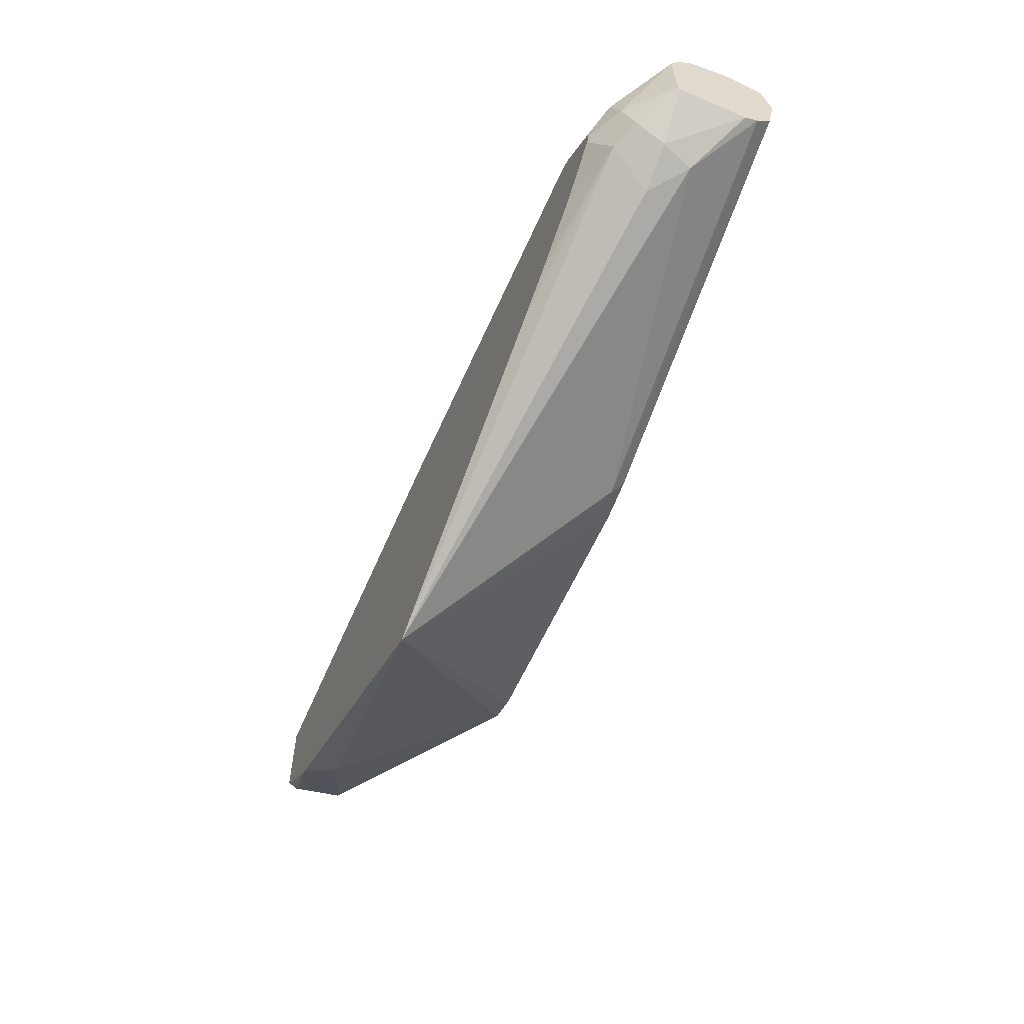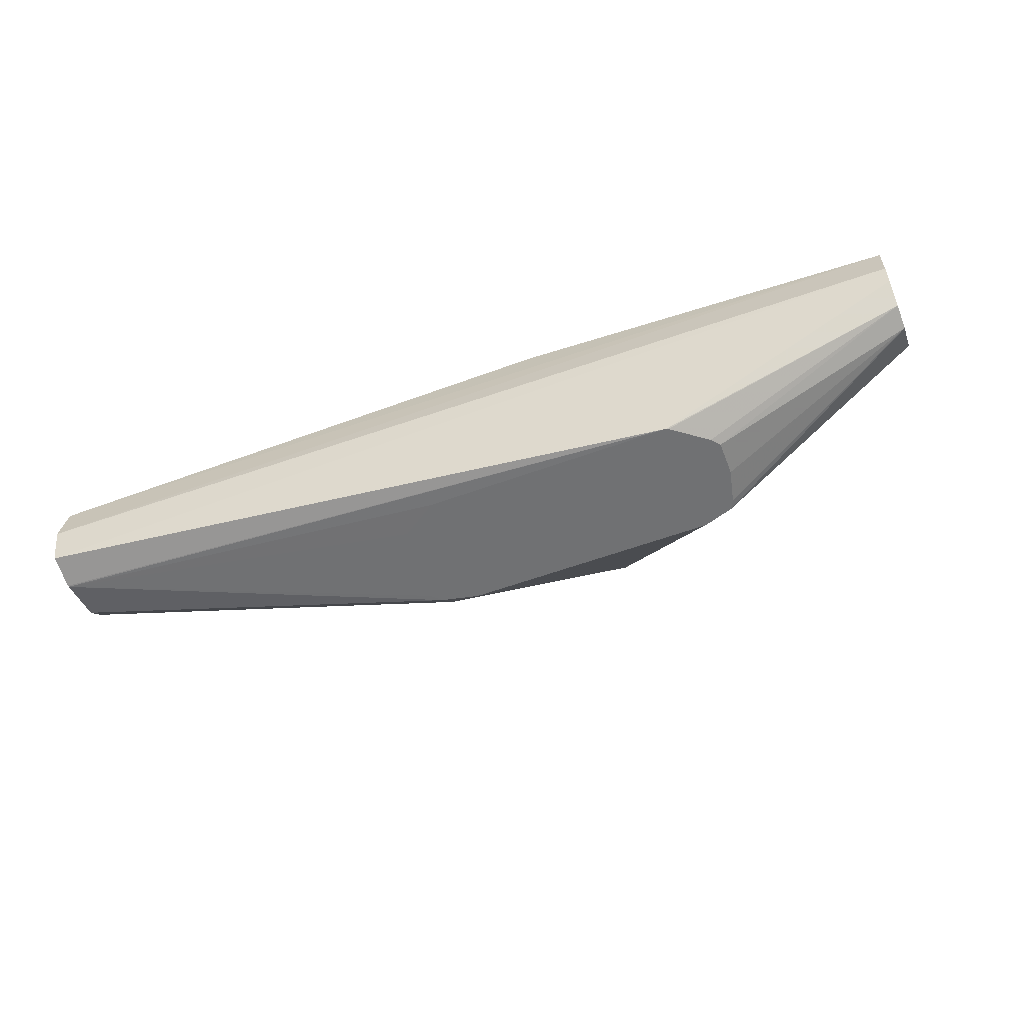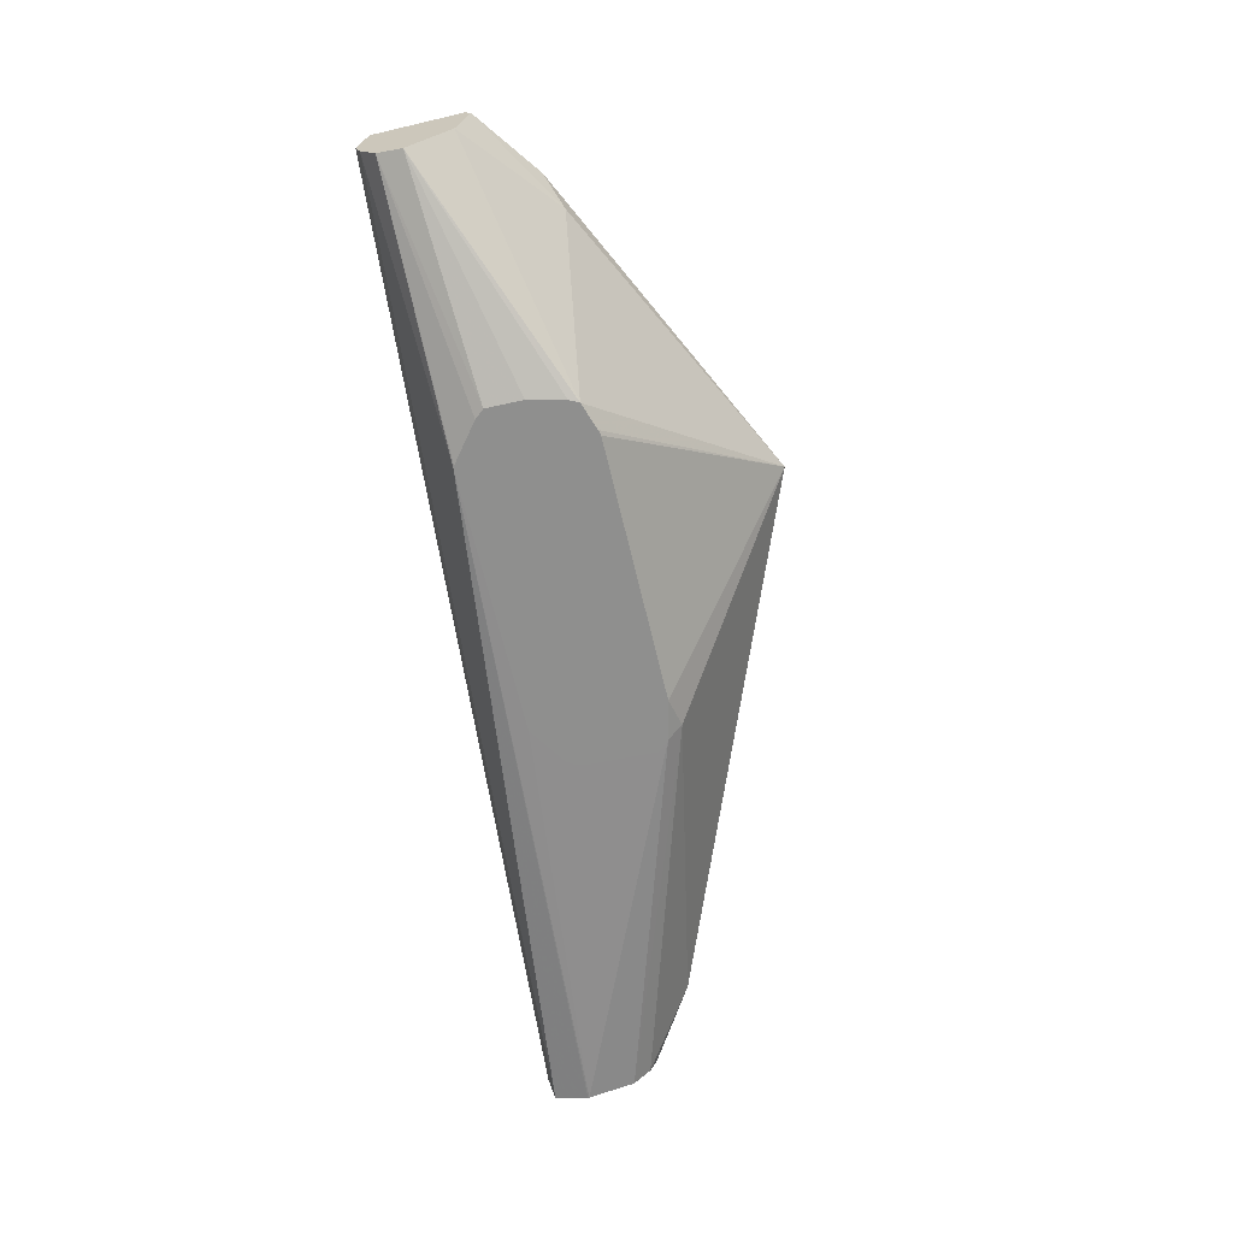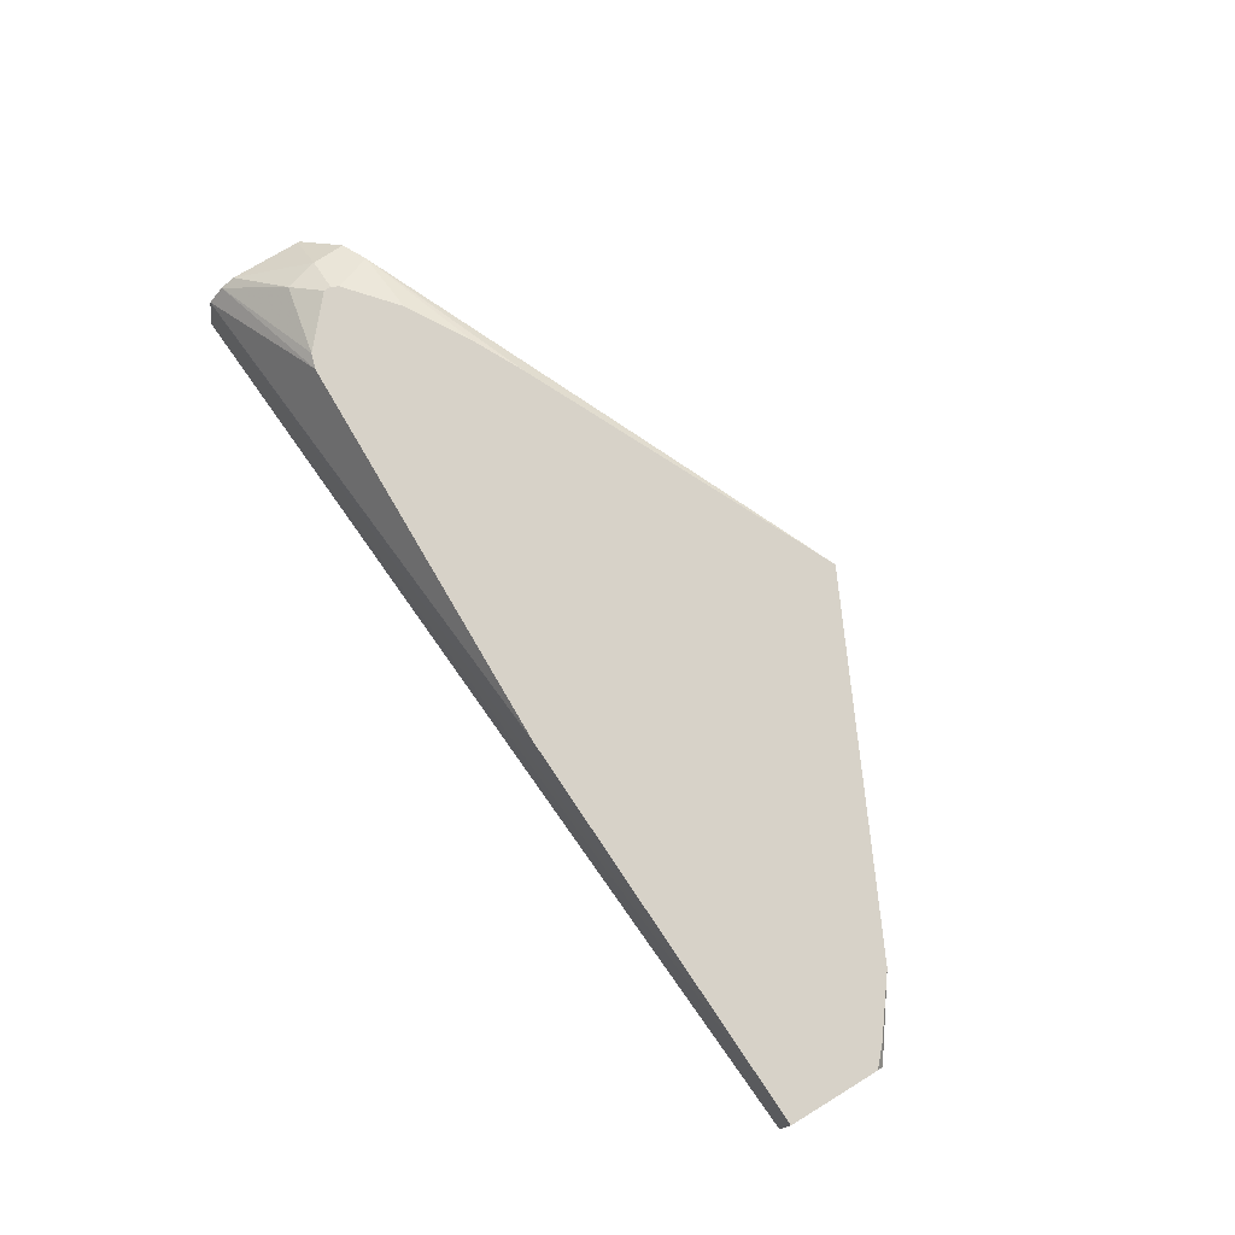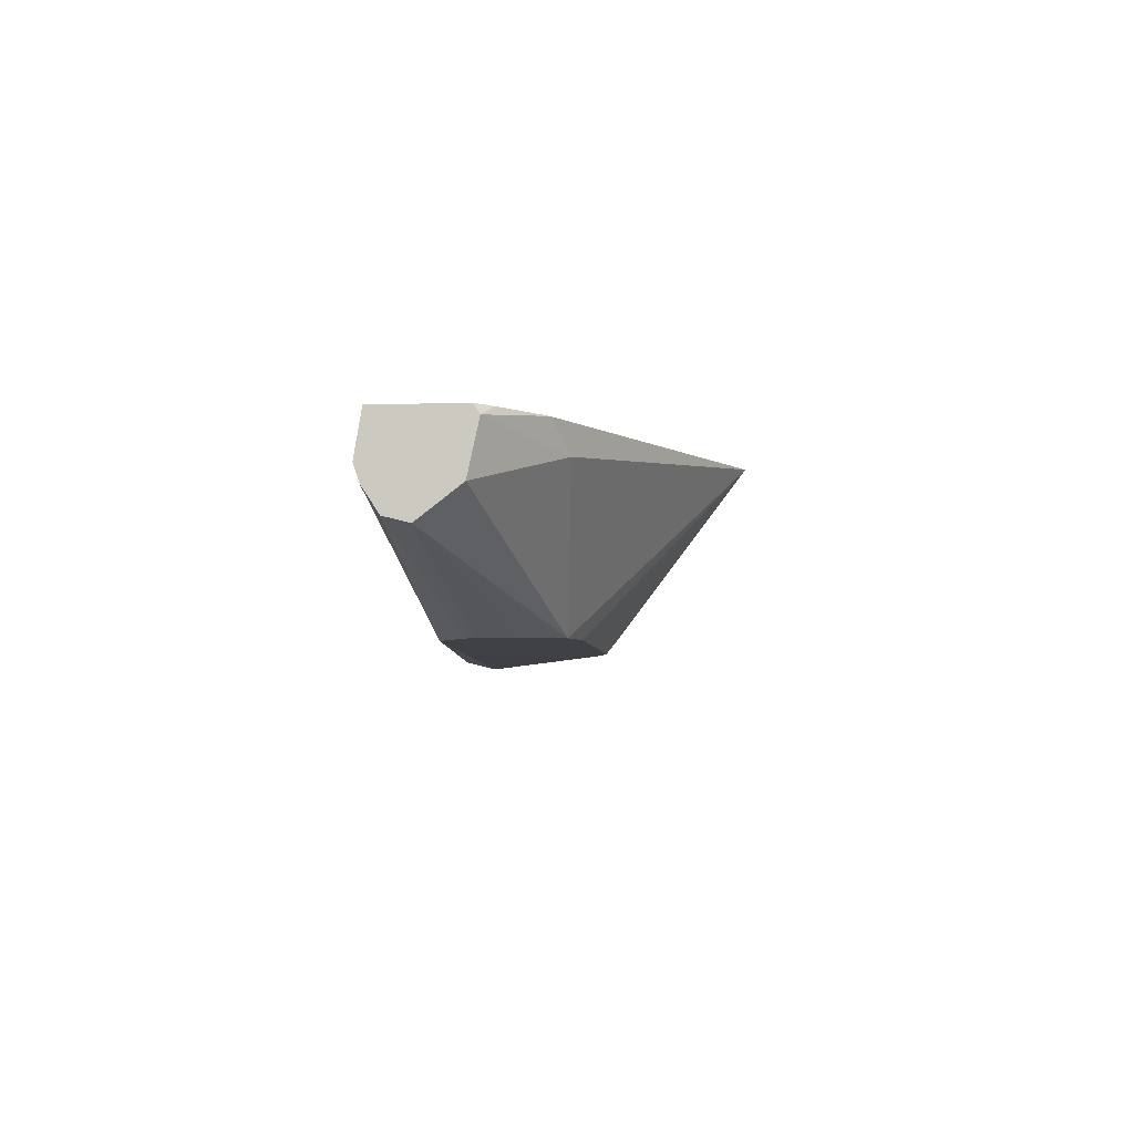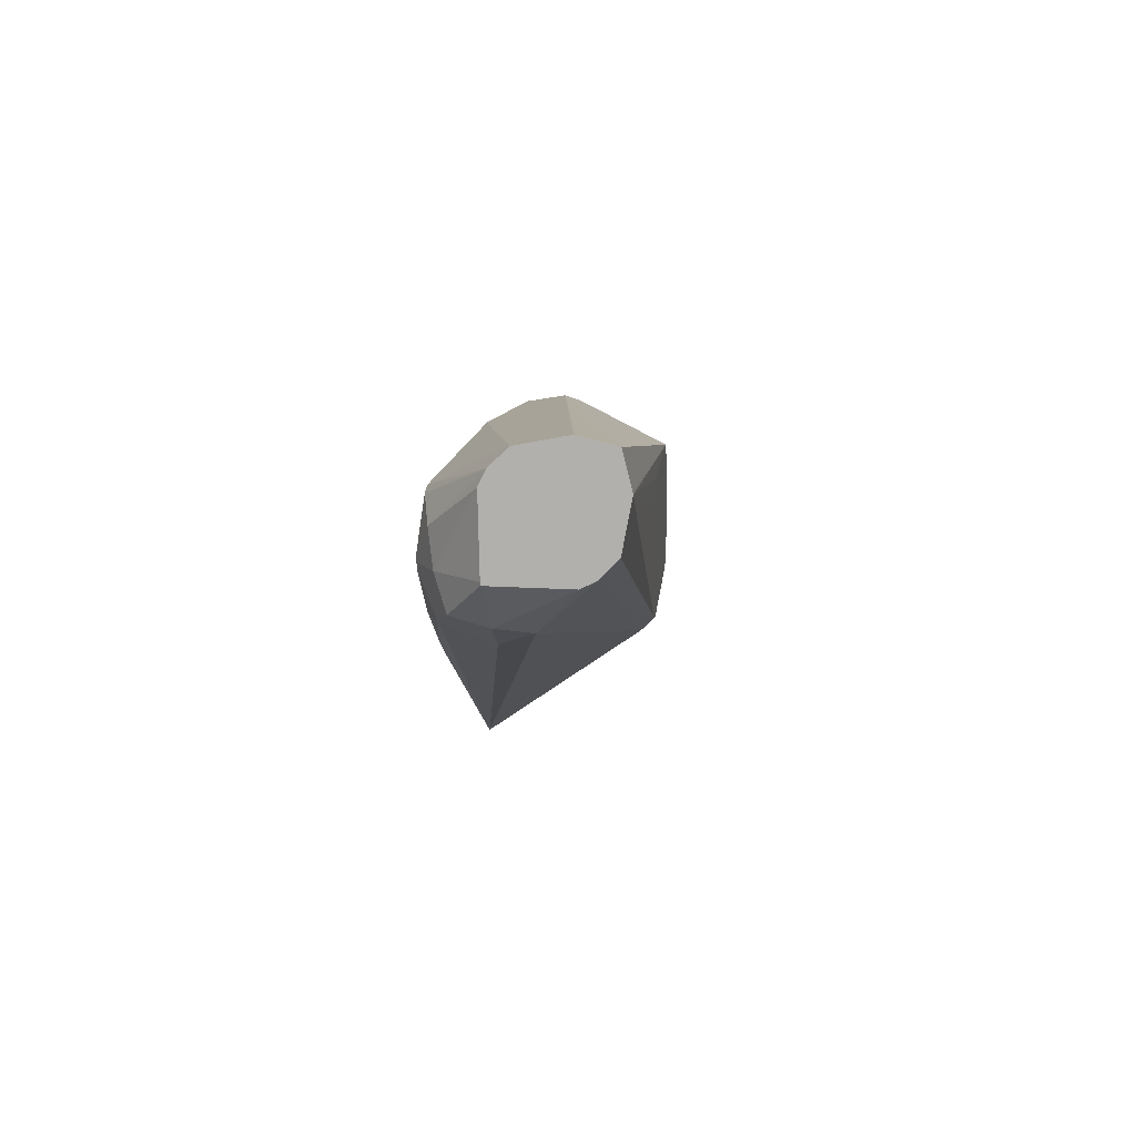
<metadata>
{"format":"obj","ext":"obj","renderer":"f3d","projection":"perspective","resolution":1024,"background":"white","views":[{"elev":-58.1,"azim":66.6,"up":"+Y"},{"elev":-55.2,"azim":-158.7,"up":"+Z"},{"elev":-65.2,"azim":-76.7,"up":"+Z"},{"elev":77.4,"azim":-121.4,"up":"+Z"},{"elev":-5.3,"azim":-84.2,"up":"+Z"},{"elev":10.2,"azim":94.6,"up":"+Y"}]}
</metadata>
<code>
v 9.01e-06 0.4833 -0.03531
v -0.08506 0.524 -0.03531
v -0.08024 0.5216 -0.04013
v -0.07738 0.5202 -0.04299
v -0.04297 0.5245 -0.08048
v -0.03577 0.5221 -0.08048
v -0.03437 0.5217 -0.08048
v 0.03439 0.5217 -0.08048
v 0.04297 0.5202 -0.07738
v 0.129 0.5374 -0.06018
v 0.1204 0.5331 -0.05159
v 0.1261 0.5388 -0.04013
v 0.07992 0.5215 -0.03531
v -0.09834 0.534 -0.03531
v -0.1029 0.5365 -0.03777
v -0.1029 0.5394 -0.05148
v -0.1029 0.5506 -0.06004
v -0.04423 0.527 -0.08048
v 0.04453 0.5241 -0.08048
v 0.1432 0.5554 -0.07788
v 0.1432 0.551 -0.07371
v 0.1432 0.5491 -0.06993
v 0.1318 0.5388 -0.05159
v 0.1333 0.5417 -0.04299
v 0.1222 0.5503 -0.03531
v 0.1213 0.5484 -0.03531
v 0.1086 0.5376 -0.03531
v 0.09224 0.5278 -0.03531
v -0.1029 0.5381 -0.03531
v -0.1029 0.5571 -0.05841
v -0.04659 0.5459 -0.08048
v -0.04647 0.5363 -0.08048
v 0.04728 0.5268 -0.08048
v 0.1432 0.5675 -0.08019
v 0.1432 0.5495 -0.05159
v 0.1432 0.5496 -0.05097
v 0.1318 0.5503 -0.04013
v 0.1432 0.5503 -0.05086
v 0.1222 0.5521 -0.03531
v -0.1029 0.561 -0.03531
v -0.1029 0.5614 -0.05188
v -0.03437 0.5561 -0.08048
v -0.0349 0.5559 -0.08048
v -0.04454 0.5483 -0.08048
v 0.04677 0.5441 -0.08048
v 0.1432 0.5678 -0.08013
v 0.04593 0.5476 -0.08048
v 0.04477 0.5494 -0.08048
v 0.03458 0.5561 -0.08048
v 0.03439 0.5561 -0.08048
v 0.129 0.5589 -0.03869
v 0.1432 0.5686 -0.05044
v 0.1098 0.5626 -0.03531
v -0.1029 0.563 -0.04715
v 0.0009245 0.5656 -0.03531
v 0.1432 0.5766 -0.05668
v 0.1432 0.5788 -0.06858
v 0.1432 0.5789 -0.06878
v 0.1432 0.5766 -0.07793
v 0.1432 0.5724 -0.05233
v 0.1059 0.5638 -0.03531
v 0.1432 0.5788 -0.06915
f 20 60 52
f 20 52 38
f 20 38 36
f 20 36 35
f 20 35 22
f 24 37 25
f 22 35 23
f 23 35 36
f 23 36 24
f 24 36 38
f 20 56 60
f 20 22 21
f 20 57 56
f 15 30 17
f 20 62 58
f 20 59 62
f 20 46 59
f 20 34 46
f 19 34 20
f 19 33 34
f 17 32 18
f 17 31 32
f 17 30 31
f 15 17 16
f 15 41 30
f 24 38 37
f 20 58 57
f 25 37 39
f 53 60 61
f 30 42 43
f 56 61 60
f 55 61 56
f 54 62 59
f 54 58 62
f 15 54 41
f 51 60 53
f 51 52 60
f 42 59 46
f 41 59 42
f 41 54 59
f 40 58 54
f 40 57 58
f 40 56 57
f 40 55 56
f 39 51 53
f 37 52 51
f 37 38 52
f 37 51 39
f 34 42 46
f 34 50 42
f 34 49 50
f 34 48 49
f 34 47 48
f 34 45 47
f 33 45 34
f 30 44 31
f 30 43 44
f 30 41 42
f 15 29 40
f 15 40 54
f 12 28 13
f 4 15 16
f 3 15 4
f 2 15 3
f 2 14 15
f 1 14 2
f 1 29 14
f 1 40 29
f 1 55 40
f 1 61 55
f 1 53 61
f 1 39 53
f 1 25 39
f 1 26 25
f 1 27 26
f 1 28 27
f 1 13 28
f 1 12 13
f 1 11 12
f 1 10 11
f 1 9 10
f 1 8 9
f 1 7 8
f 1 6 7
f 14 29 15
f 1 4 5
f 1 3 4
f 1 2 3
f 4 16 5
f 5 16 17
f 1 5 6
f 5 18 32
f 5 17 18
f 12 27 28
f 12 25 26
f 12 24 25
f 12 23 24
f 11 23 12
f 10 23 11
f 10 22 23
f 10 21 22
f 9 21 10
f 9 20 21
f 9 19 20
f 8 19 9
f 12 26 27
f 5 8 7
f 5 7 6
f 5 44 43
f 5 43 42
f 5 42 50
f 5 50 49
f 5 31 44
f 5 48 47
f 5 19 8
f 5 49 48
f 5 32 31
f 5 45 33
f 5 47 45
f 5 33 19

</code>
